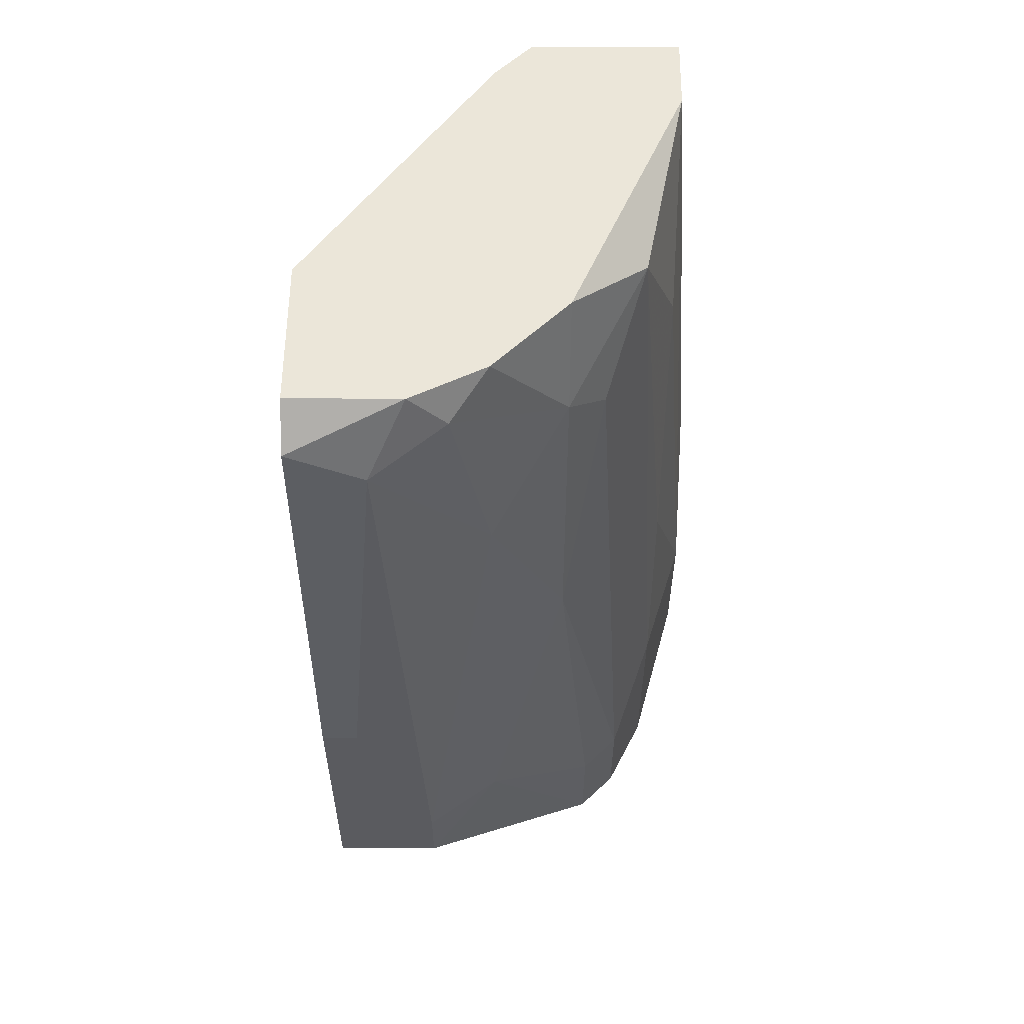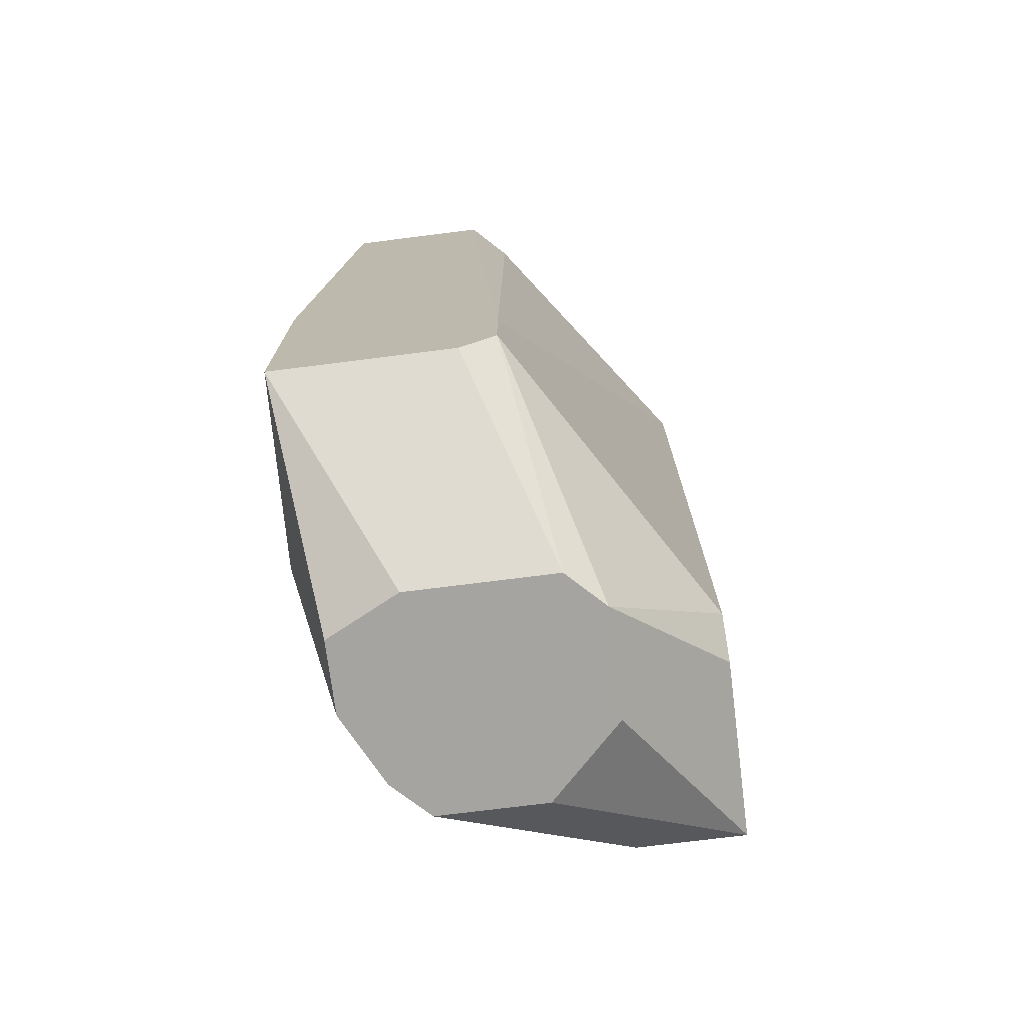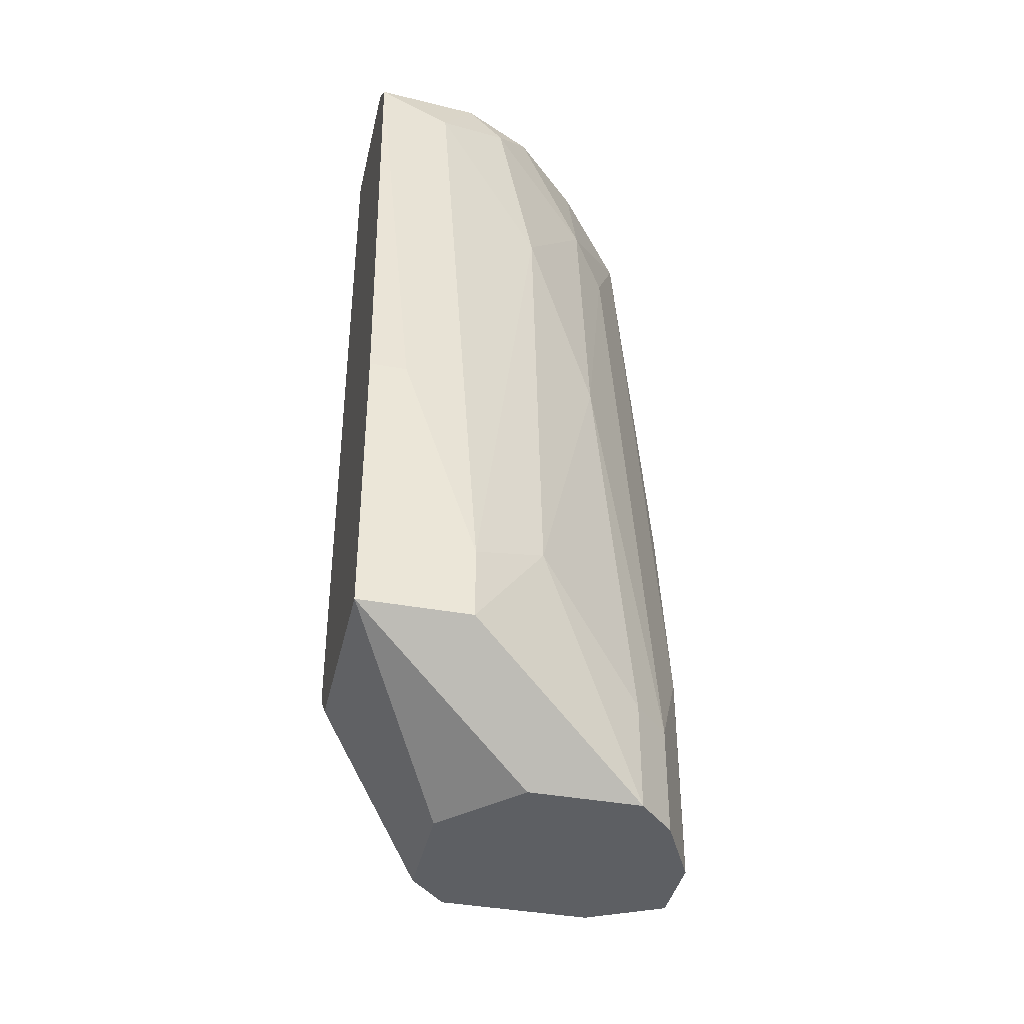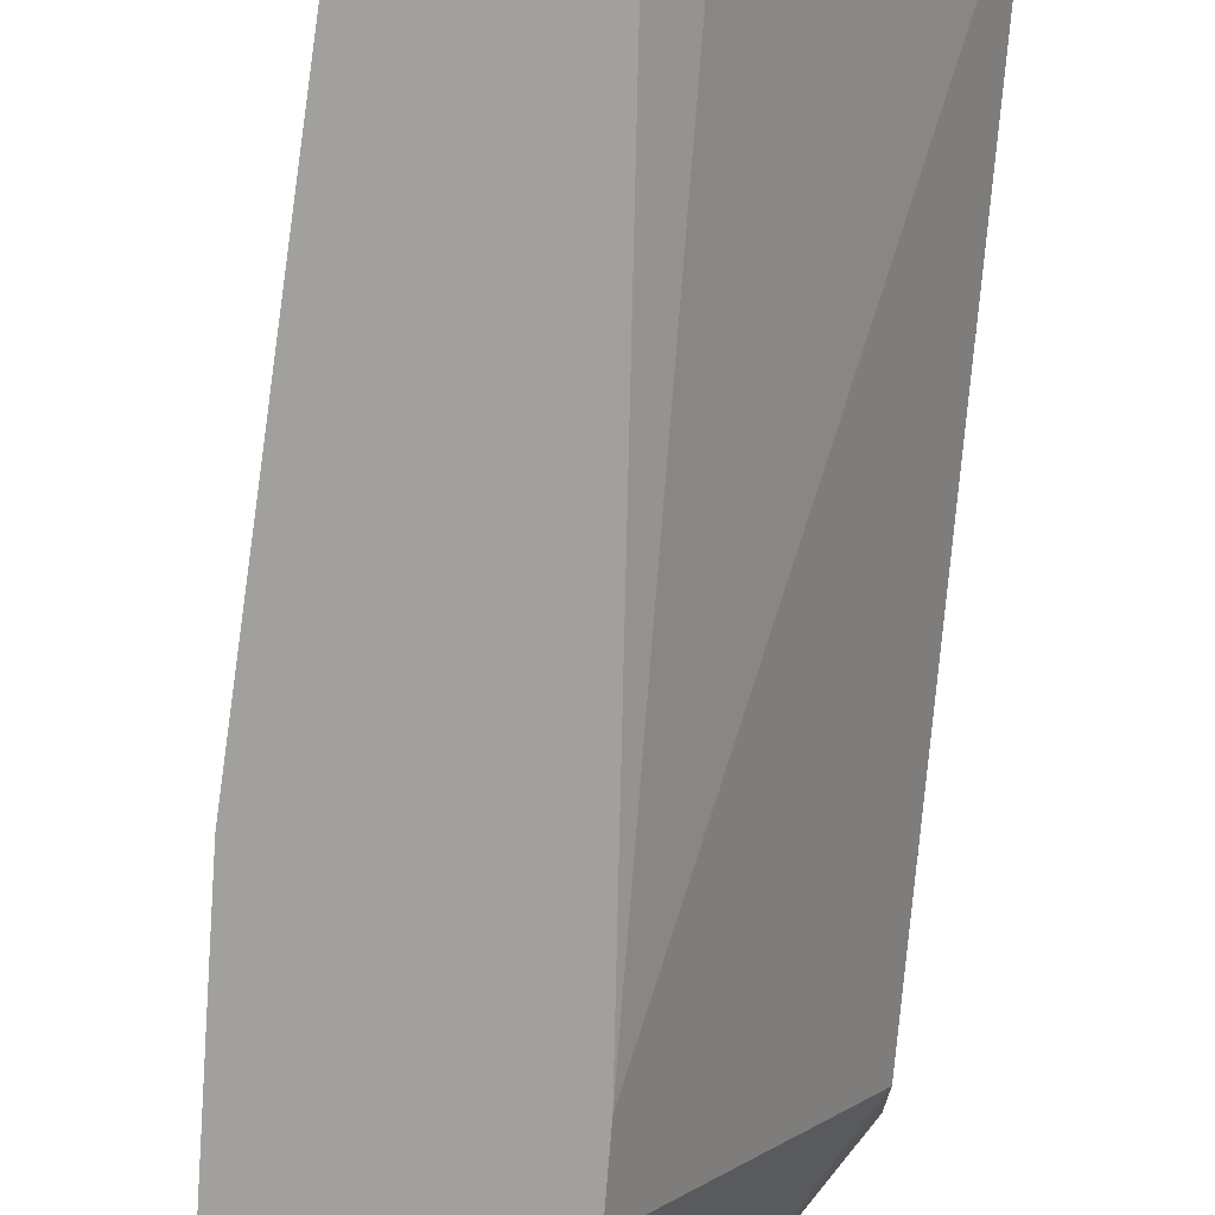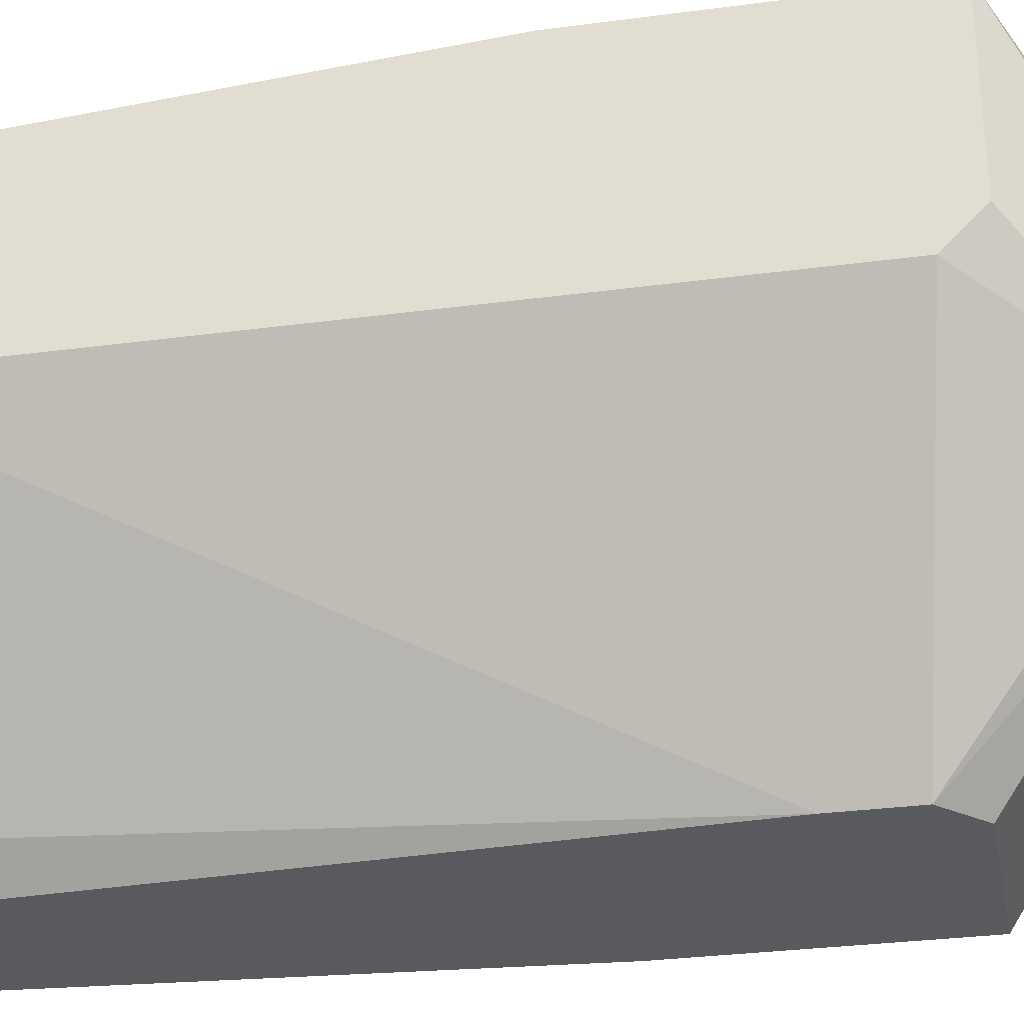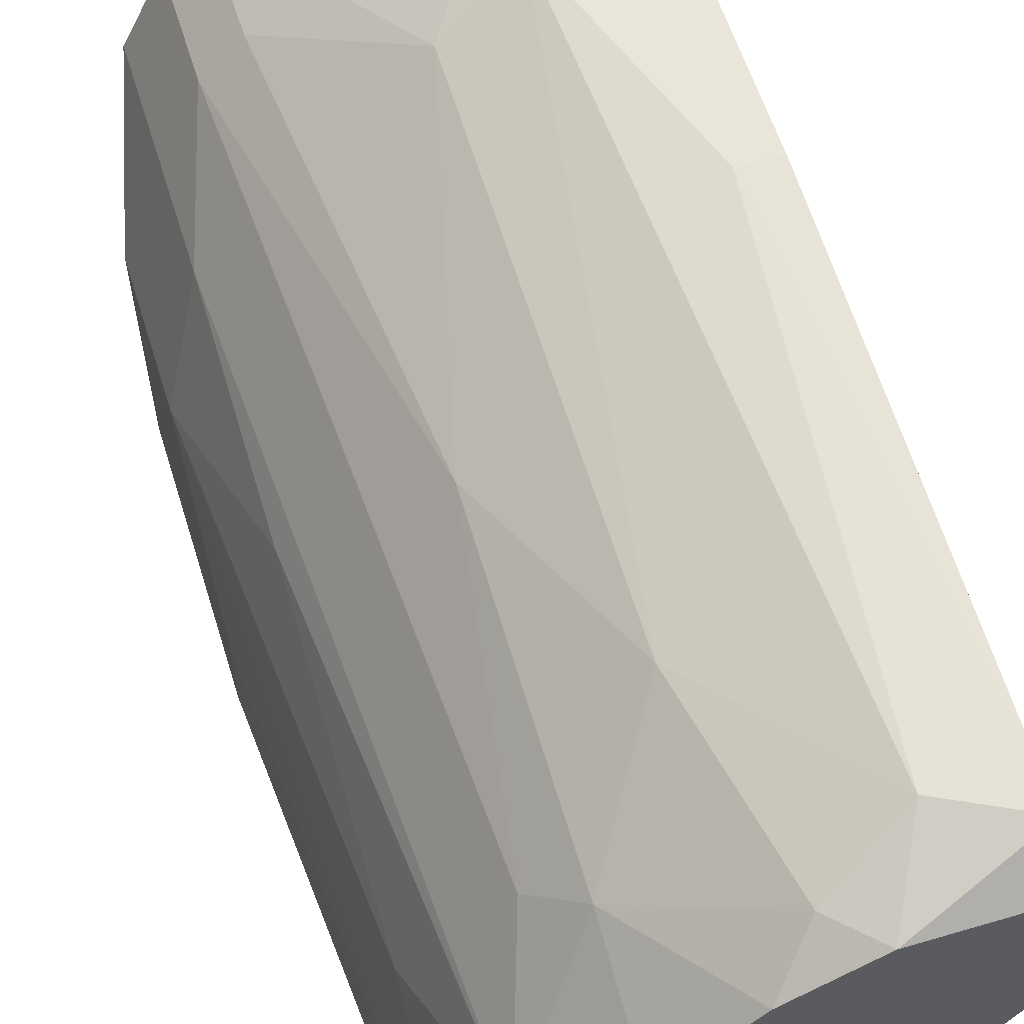
<metadata>
{"format":"obj","ext":"obj","renderer":"f3d","projection":"perspective","resolution":1024,"background":"white","views":[{"elev":56.7,"azim":-179.5,"up":"+Z"},{"elev":-73.5,"azim":7.2,"up":"+Z"},{"elev":-40.0,"azim":167.4,"up":"+Z"},{"elev":-71.6,"azim":-4.4,"up":"+Y"},{"elev":-30.6,"azim":100.9,"up":"+Y"},{"elev":58.0,"azim":-17.0,"up":"+Y"}]}
</metadata>
<code>
v -0.009876 -0.000637 0.05624
v -0.009876 -0.002068 0.02763
v -0.009876 -0.002068 0.03049
v -0.009876 0.01653 0.02906
v -0.009876 0.0151 0.04765
v -0.009876 0.01366 0.02048
v -0.009876 0.01366 0.05624
v -0.01703 0.006518 0.02048
v -0.01703 0.005087 0.04908
v -0.01703 0.000794 0.05624
v -0.01703 -0.002068 0.05624
v -0.01703 0.009373 0.02048
v -0.01703 0.009373 0.02906
v -0.01703 0.007945 0.03764
v -0.01846 0.005087 0.02477
v -0.01846 0.005087 0.03049
v -0.01846 0.000794 0.03622
v -0.01846 -0.002068 0.0262
v -0.01846 -0.002068 0.03622
v -0.005585 0.01653 0.05337
v -0.01559 0.01224 0.02048
v -0.01559 0.01224 0.02477
v -0.01559 0.007945 0.0548
v -0.002722 0.01796 0.02477
v -0.002722 0.01796 0.03622
v -0.002722 0.01653 0.0548
v -0.002722 0.0151 0.05624
v -0.002722 0.0108 0.02477
v -0.002722 0.009373 0.0262
v -0.002722 0.009373 0.05624
v -0.004153 0.01796 0.03622
v -0.007015 0.006518 0.02048
v -0.007015 0.01796 0.02477
v -0.007015 0.01796 0.02763
v -0.007015 0.0151 0.05624
v -0.007015 0.0108 0.02048
v -0.0113 -0.002068 0.0262
v -0.0113 -0.002068 0.05624
v -0.008446 0.005087 0.02048
v -0.008446 0.0151 0.0548
v -0.01273 0.01224 0.05194
v -0.01273 0.0108 0.05624
v -0.01273 0.01366 0.0405
v -0.01417 0.005087 0.02048
v -0.01417 0.0108 0.05051
v -0.01417 0.01366 0.02048
v -0.01417 0.01366 0.02477
f 20 40 35
f 18 37 11
f 11 30 7
f 11 37 38
f 30 11 38
f 30 28 24
f 37 18 39
f 30 24 26
f 38 37 2
f 37 39 2
f 21 39 8
f 28 30 29
f 30 2 29
f 26 31 20
f 24 28 36
f 39 21 36
f 31 24 33
f 11 7 10
f 36 21 46
f 33 24 46
f 4 33 46
f 18 11 19
f 16 18 19
f 11 10 19
f 30 38 1
f 18 16 15
f 8 18 15
f 16 13 15
f 4 43 5
f 2 39 32
f 28 29 32
f 29 2 32
f 36 28 32
f 39 36 32
f 46 21 22
f 21 13 22
f 13 23 22
f 23 45 22
f 45 43 22
f 7 30 27
f 30 26 27
f 24 36 6
f 36 46 6
f 46 24 6
f 10 23 9
f 16 10 9
f 39 18 44
f 18 8 44
f 8 39 44
f 5 43 41
f 45 23 41
f 43 45 41
f 20 31 34
f 31 33 34
f 33 4 34
f 4 5 34
f 5 20 34
f 2 30 3
f 38 2 3
f 30 1 3
f 1 38 3
f 21 8 12
f 13 21 12
f 8 15 12
f 15 13 12
f 10 7 42
f 23 10 42
f 7 41 42
f 41 23 42
f 43 4 47
f 4 46 47
f 46 22 47
f 22 43 47
f 24 31 25
f 31 26 25
f 26 24 25
f 10 16 17
f 16 19 17
f 19 10 17
f 13 16 14
f 23 13 14
f 9 23 14
f 16 9 14
f 20 5 40
f 41 7 40
f 5 41 40
f 26 20 35
f 7 27 35
f 27 26 35
f 40 7 35

</code>
